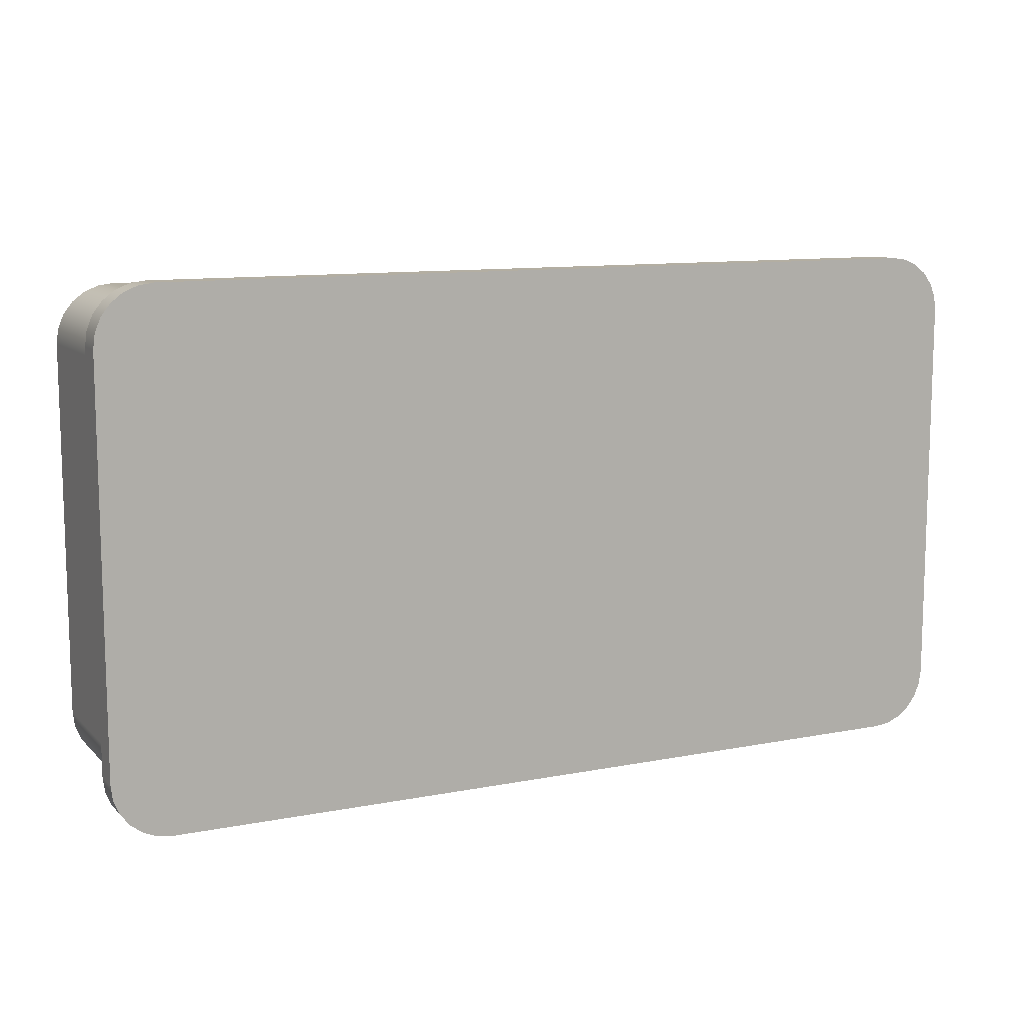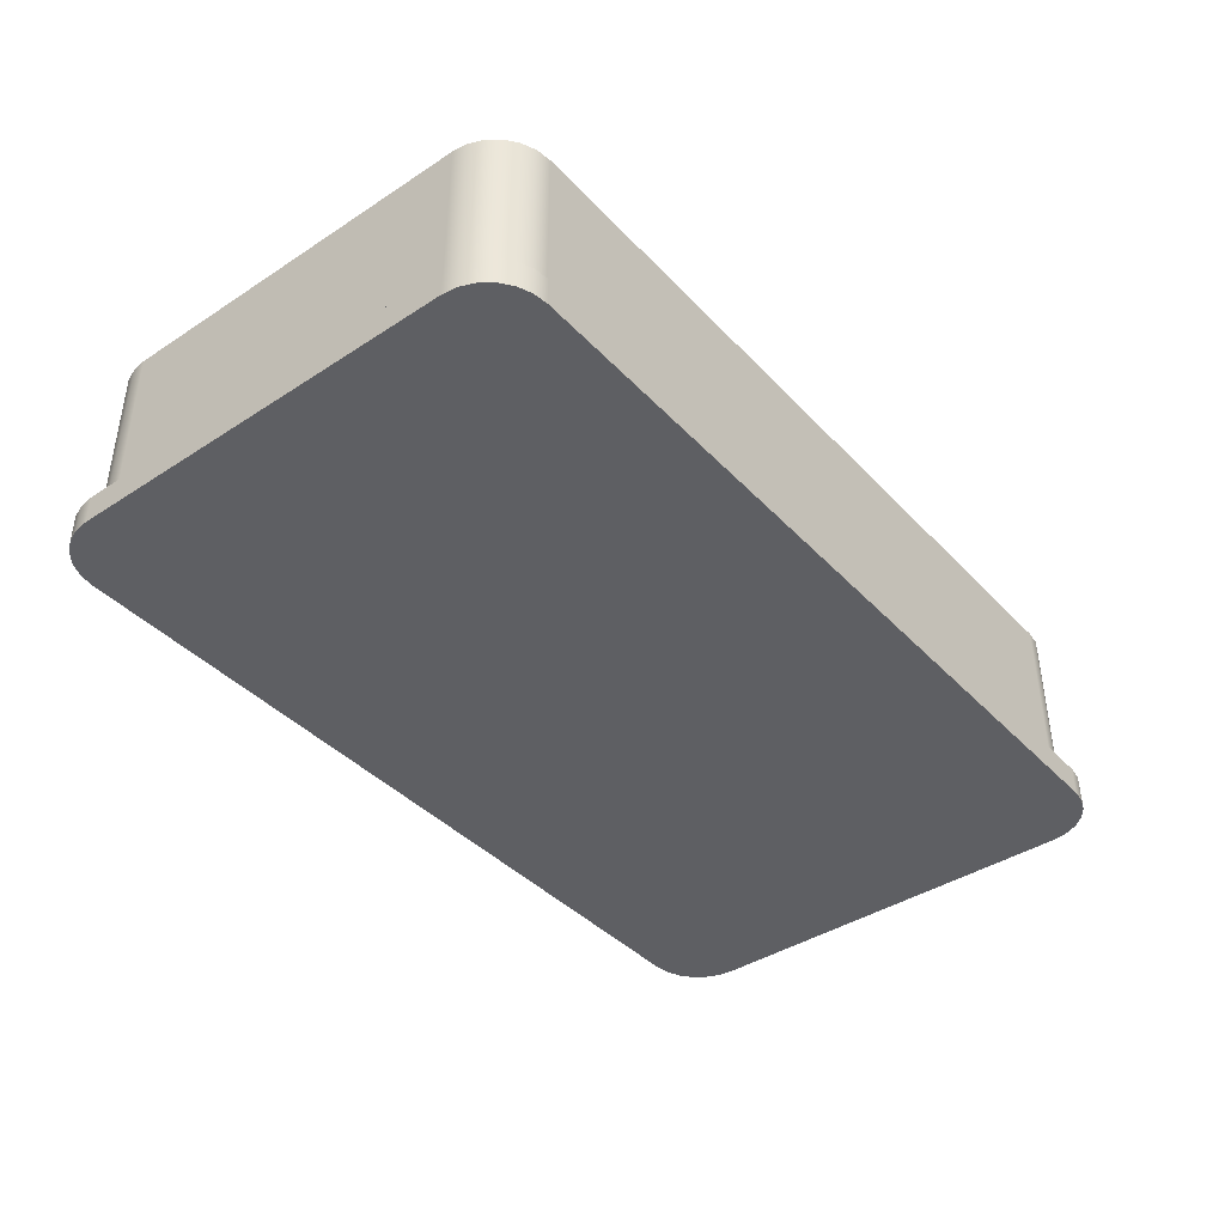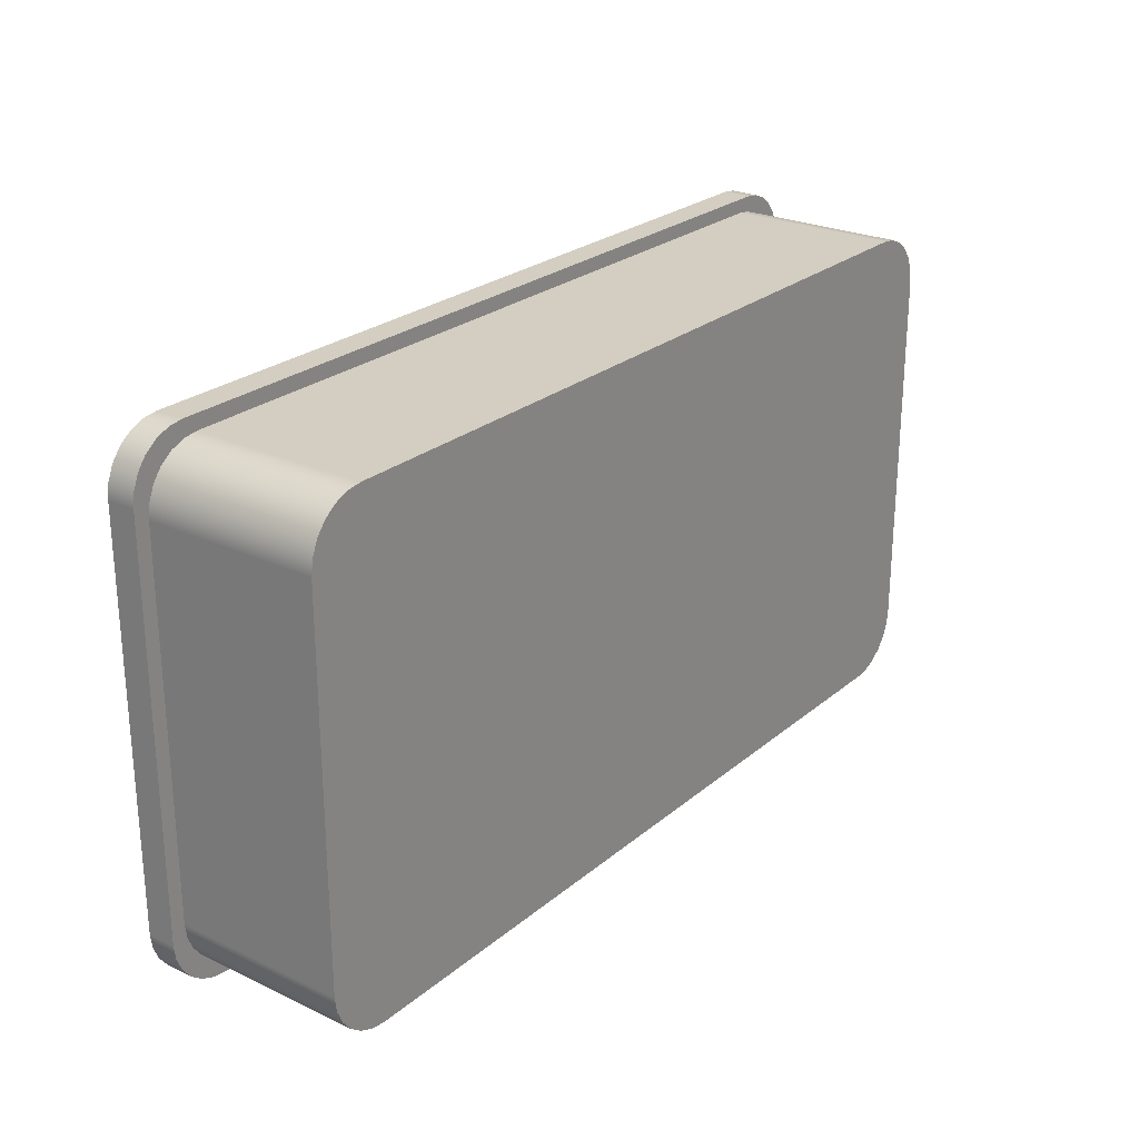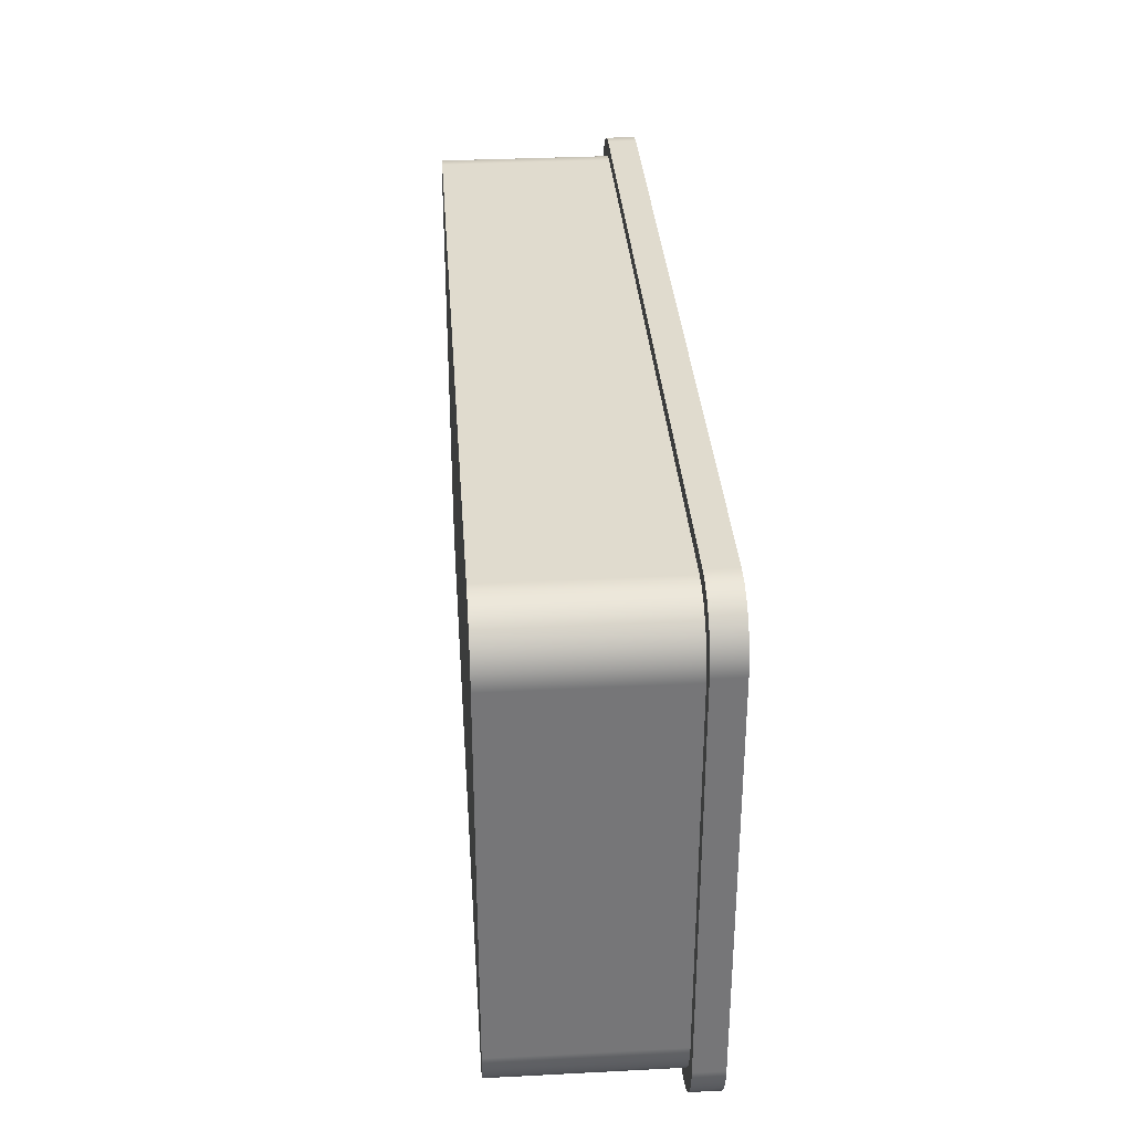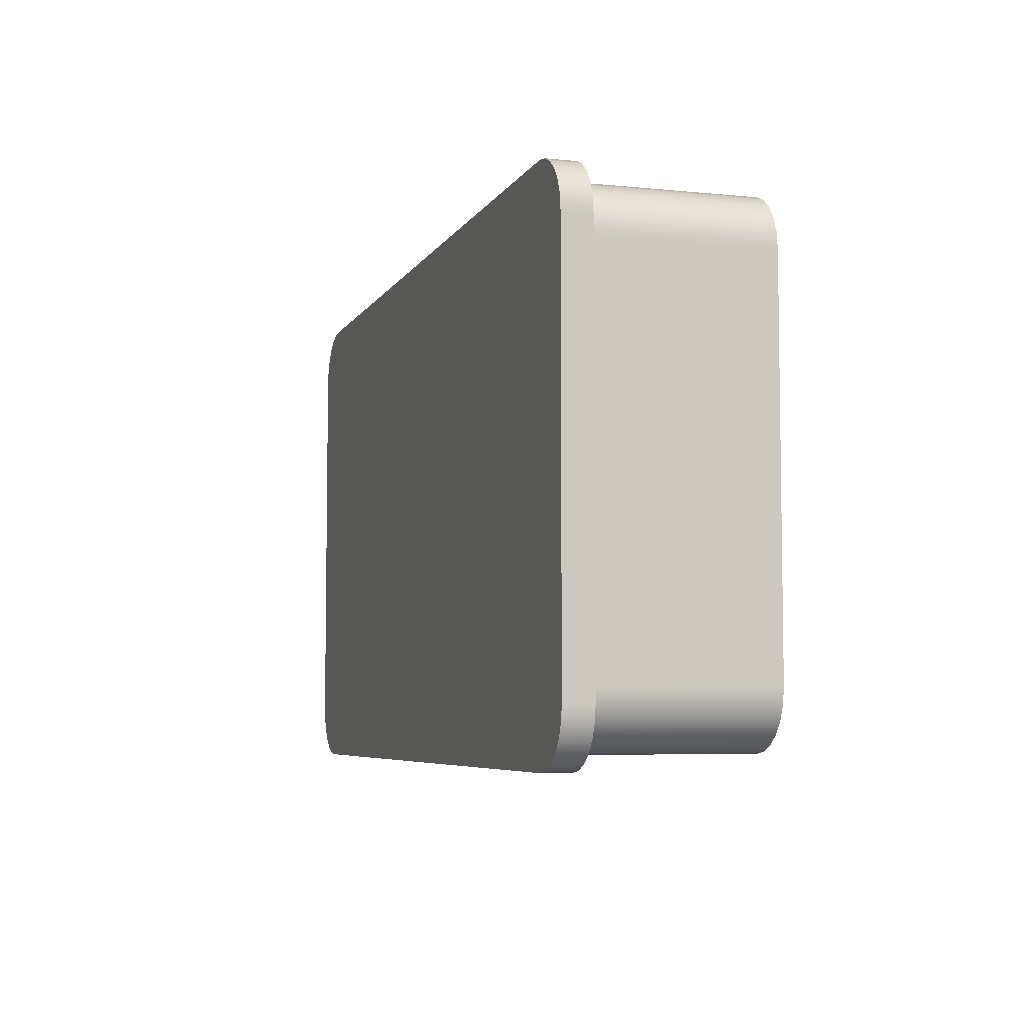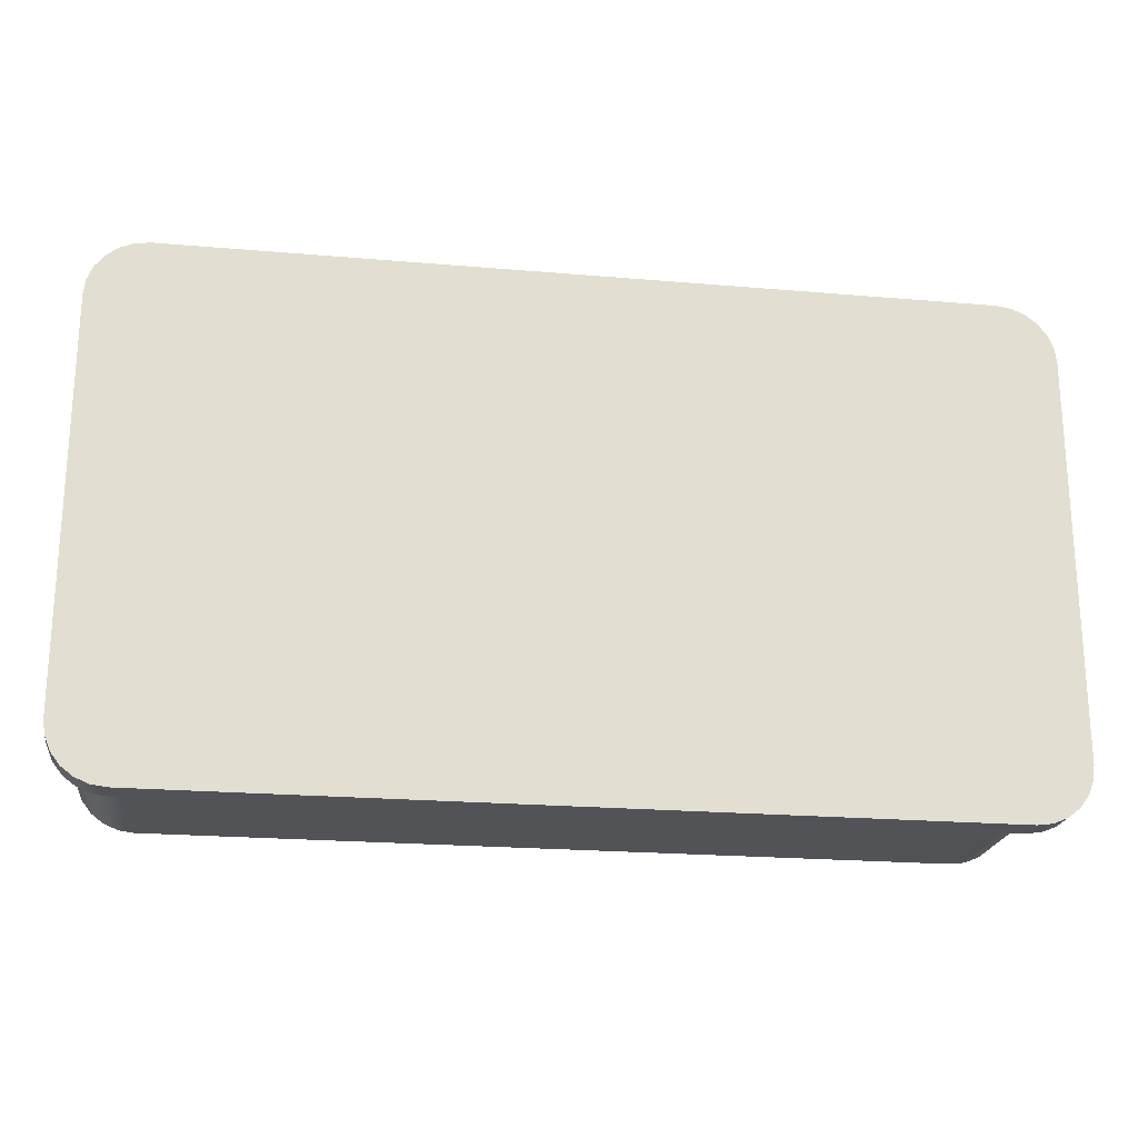
<metadata>
{"format":"obj","ext":"obj","renderer":"f3d","projection":"perspective","resolution":1024,"background":"white","views":[{"elev":10.8,"azim":-25.9,"up":"+Z"},{"elev":-40.7,"azim":128.6,"up":"+Y"},{"elev":25.0,"azim":127.2,"up":"+Z"},{"elev":33.4,"azim":-94.0,"up":"+Z"},{"elev":-5.8,"azim":72.8,"up":"+Z"},{"elev":-21.7,"azim":-8.6,"up":"+Z"}]}
</metadata>
<code>
v 4.445 0.3175 2.858
v 4.609 0.3175 2.836
v 4.763 0.3175 2.772
v 4.894 0.3175 2.672
v 4.995 0.3175 2.54
v 5.058 0.3175 2.387
v 5.08 0.3175 2.223
v 5.08 0.3175 -2.223
v 5.058 0.3175 -2.387
v 4.995 0.3175 -2.54
v 4.894 0.3175 -2.672
v 4.763 0.3175 -2.772
v 4.609 0.3175 -2.836
v 4.445 0.3175 -2.858
v -4.445 0.3175 -2.858
v -4.609 0.3175 -2.836
v -4.763 0.3175 -2.772
v -4.894 0.3175 -2.672
v -4.995 0.3175 -2.54
v -5.058 0.3175 -2.387
v -5.08 0.3175 -2.223
v -5.08 0.3175 2.223
v -5.058 0.3175 2.387
v -4.995 0.3175 2.54
v -4.894 0.3175 2.672
v -4.763 0.3175 2.772
v -4.609 0.3175 2.836
v -4.445 0.3175 2.858
v 4.921 0.3175 -2.064
v 4.921 0.3175 2.064
v 4.9 0.3175 2.228
v 4.836 0.3175 2.381
v 4.735 0.3175 2.513
v 4.604 0.3175 2.614
v 4.451 0.3175 2.677
v 4.286 0.3175 2.699
v -4.286 0.3175 2.699
v -4.451 0.3175 2.677
v -4.604 0.3175 2.614
v -4.735 0.3175 2.513
v -4.836 0.3175 2.381
v -4.9 0.3175 2.228
v -4.921 0.3175 2.064
v -4.921 0.3175 -2.064
v -4.9 0.3175 -2.228
v -4.836 0.3175 -2.381
v -4.735 0.3175 -2.513
v -4.604 0.3175 -2.614
v -4.451 0.3175 -2.677
v -4.286 0.3175 -2.699
v 4.286 0.3175 -2.699
v 4.451 0.3175 -2.677
v 4.604 0.3175 -2.614
v 4.735 0.3175 -2.513
v 4.836 0.3175 -2.381
v 4.9 0.3175 -2.228
v -4.445 0 2.858
v 4.445 0 2.858
v 4.445 0.3175 2.858
v -4.445 0.3175 2.858
v -5.08 0 2.223
v -5.058 0 2.387
v -4.995 0 2.54
v -4.894 0 2.672
v -4.763 0 2.772
v -4.609 0 2.836
v -4.445 0 2.858
v -4.445 0.3175 2.858
v -4.609 0.3175 2.836
v -4.763 0.3175 2.772
v -4.894 0.3175 2.672
v -4.995 0.3175 2.54
v -5.058 0.3175 2.387
v -5.08 0.3175 2.223
v -5.08 0 -2.223
v -5.08 0 2.223
v -5.08 0.3175 2.223
v -5.08 0.3175 -2.223
v -4.445 0 -2.858
v -4.609 0 -2.836
v -4.763 0 -2.772
v -4.894 0 -2.672
v -4.995 0 -2.54
v -5.058 0 -2.387
v -5.08 0 -2.223
v -5.08 0.3175 -2.223
v -5.058 0.3175 -2.387
v -4.995 0.3175 -2.54
v -4.894 0.3175 -2.672
v -4.763 0.3175 -2.772
v -4.609 0.3175 -2.836
v -4.445 0.3175 -2.858
v 4.445 0 -2.858
v -4.445 0 -2.858
v -4.445 0.3175 -2.858
v 4.445 0.3175 -2.858
v 5.08 0 -2.223
v 5.058 0 -2.387
v 4.995 0 -2.54
v 4.894 0 -2.672
v 4.763 0 -2.772
v 4.609 0 -2.836
v 4.445 0 -2.858
v 4.445 0.3175 -2.858
v 4.609 0.3175 -2.836
v 4.763 0.3175 -2.772
v 4.894 0.3175 -2.672
v 4.995 0.3175 -2.54
v 5.058 0.3175 -2.387
v 5.08 0.3175 -2.223
v 5.08 0 2.223
v 5.08 0 -2.223
v 5.08 0.3175 -2.223
v 5.08 0.3175 2.223
v 4.445 0 2.858
v 4.609 0 2.836
v 4.763 0 2.772
v 4.894 0 2.672
v 4.995 0 2.54
v 5.058 0 2.387
v 5.08 0 2.223
v 5.08 0.3175 2.223
v 5.058 0.3175 2.387
v 4.995 0.3175 2.54
v 4.894 0.3175 2.672
v 4.763 0.3175 2.772
v 4.609 0.3175 2.836
v 4.445 0.3175 2.858
v -4.921 0.3175 -2.064
v -4.921 0.3175 2.064
v -4.921 2.223 2.064
v -4.921 2.223 -2.064
v -4.921 0.3175 2.064
v -4.9 0.3175 2.228
v -4.836 0.3175 2.381
v -4.735 0.3175 2.513
v -4.604 0.3175 2.614
v -4.451 0.3175 2.677
v -4.286 0.3175 2.699
v -4.286 2.223 2.699
v -4.451 2.223 2.677
v -4.604 2.223 2.614
v -4.735 2.223 2.513
v -4.836 2.223 2.381
v -4.9 2.223 2.228
v -4.921 2.223 2.064
v -4.286 0.3175 2.699
v 4.286 0.3175 2.699
v 4.286 2.223 2.699
v -4.286 2.223 2.699
v 4.286 0.3175 2.699
v 4.451 0.3175 2.677
v 4.604 0.3175 2.614
v 4.735 0.3175 2.513
v 4.836 0.3175 2.381
v 4.9 0.3175 2.228
v 4.921 0.3175 2.064
v 4.921 2.223 2.064
v 4.9 2.223 2.228
v 4.836 2.223 2.381
v 4.735 2.223 2.513
v 4.604 2.223 2.614
v 4.451 2.223 2.677
v 4.286 2.223 2.699
v 4.921 0.3175 2.064
v 4.921 0.3175 -2.064
v 4.921 2.223 -2.064
v 4.921 2.223 2.064
v -4.286 0.3175 -2.699
v -4.451 0.3175 -2.677
v -4.604 0.3175 -2.614
v -4.735 0.3175 -2.513
v -4.836 0.3175 -2.381
v -4.9 0.3175 -2.228
v -4.921 0.3175 -2.064
v -4.921 2.223 -2.064
v -4.9 2.223 -2.228
v -4.836 2.223 -2.381
v -4.735 2.223 -2.513
v -4.604 2.223 -2.614
v -4.451 2.223 -2.677
v -4.286 2.223 -2.699
v 4.286 0.3175 -2.699
v -4.286 0.3175 -2.699
v -4.286 2.223 -2.699
v 4.286 2.223 -2.699
v 4.921 0.3175 -2.064
v 4.9 0.3175 -2.228
v 4.836 0.3175 -2.381
v 4.735 0.3175 -2.513
v 4.604 0.3175 -2.614
v 4.451 0.3175 -2.677
v 4.286 0.3175 -2.699
v 4.286 2.223 -2.699
v 4.451 2.223 -2.677
v 4.604 2.223 -2.614
v 4.735 2.223 -2.513
v 4.836 2.223 -2.381
v 4.9 2.223 -2.228
v 4.921 2.223 -2.064
v 4.921 2.223 -2.064
v 4.9 2.223 -2.228
v 4.836 2.223 -2.381
v 4.735 2.223 -2.513
v 4.604 2.223 -2.614
v 4.451 2.223 -2.677
v 4.286 2.223 -2.699
v -4.286 2.223 -2.699
v -4.451 2.223 -2.677
v -4.604 2.223 -2.614
v -4.735 2.223 -2.513
v -4.836 2.223 -2.381
v -4.9 2.223 -2.228
v -4.921 2.223 -2.064
v -4.921 2.223 2.064
v -4.9 2.223 2.228
v -4.836 2.223 2.381
v -4.735 2.223 2.513
v -4.604 2.223 2.614
v -4.451 2.223 2.677
v -4.286 2.223 2.699
v 4.286 2.223 2.699
v 4.451 2.223 2.677
v 4.604 2.223 2.614
v 4.735 2.223 2.513
v 4.836 2.223 2.381
v 4.9 2.223 2.228
v 4.921 2.223 2.064
v 5.08 0 2.223
v 5.058 0 2.387
v 4.995 0 2.54
v 4.894 0 2.672
v 4.763 0 2.772
v 4.609 0 2.836
v 4.445 0 2.858
v -4.445 0 2.858
v -4.609 0 2.836
v -4.763 0 2.772
v -4.894 0 2.672
v -4.995 0 2.54
v -5.058 0 2.387
v -5.08 0 2.223
v -5.08 0 -2.223
v -5.058 0 -2.387
v -4.995 0 -2.54
v -4.894 0 -2.672
v -4.763 0 -2.772
v -4.609 0 -2.836
v -4.445 0 -2.858
v 4.445 0 -2.858
v 4.609 0 -2.836
v 4.763 0 -2.772
v 4.894 0 -2.672
v 4.995 0 -2.54
v 5.058 0 -2.387
v 5.08 0 -2.223
g 5c3b7886-e336-11ea-a1d8-54bf646e7e1f
f 2 35 1
f 1 35 36
f 1 36 37
f 2 3 35
f 35 3 34
f 34 3 4
f 34 4 33
f 33 4 5
f 33 5 32
f 32 5 6
f 32 6 31
f 31 6 7
f 31 7 30
f 30 7 29
f 29 7 8
f 29 8 56
f 56 8 9
f 56 9 55
f 55 9 10
f 55 10 54
f 54 10 11
f 54 11 53
f 53 11 12
f 53 12 52
f 52 12 13
f 52 13 14
f 52 14 51
f 51 14 15
f 51 15 50
f 50 15 49
f 49 15 16
f 49 16 17
f 49 17 48
f 48 17 18
f 48 18 47
f 47 18 19
f 47 19 46
f 46 19 20
f 46 20 45
f 45 20 21
f 45 21 44
f 44 21 22
f 44 22 43
f 43 22 42
f 42 22 23
f 42 23 41
f 41 23 24
f 41 24 40
f 40 24 25
f 40 25 39
f 39 25 26
f 39 26 38
f 38 26 27
f 38 27 28
f 38 28 37
f 37 28 1
g 5c4e1594-e336-11ea-a204-54bf646e7e1f
f 57 58 60
f 60 58 59
g 5c6100dc-e336-11ea-99b5-54bf646e7e1f
f 74 61 73
f 73 61 62
f 73 62 72
f 72 62 63
f 72 63 71
f 71 63 64
f 71 64 70
f 70 64 65
f 70 65 69
f 69 65 66
f 69 66 68
f 68 66 67
g 5c754bac-e336-11ea-aa23-54bf646e7e1f
f 75 76 78
f 78 76 77
g 5c8d18dc-e336-11ea-aabe-54bf646e7e1f
f 92 79 91
f 91 79 80
f 91 80 90
f 90 80 81
f 90 81 89
f 89 81 82
f 89 82 88
f 88 82 83
f 88 83 87
f 87 83 84
f 87 84 86
f 86 84 85
g 5ca29c38-e336-11ea-ac84-54bf646e7e1f
f 93 94 96
f 96 94 95
g 5cbb2cc0-e336-11ea-8b8f-54bf646e7e1f
f 110 97 109
f 109 97 98
f 109 98 108
f 108 98 99
f 108 99 107
f 107 99 100
f 107 100 106
f 106 100 101
f 106 101 105
f 105 101 102
f 105 102 104
f 104 102 103
g 5ccf7778-e336-11ea-a0a5-54bf646e7e1f
f 111 112 114
f 114 112 113
g 5ce34d1c-e336-11ea-bde2-54bf646e7e1f
f 128 115 127
f 127 115 116
f 127 116 126
f 126 116 117
f 126 117 125
f 125 117 118
f 125 118 124
f 124 118 119
f 124 119 123
f 123 119 120
f 123 120 122
f 122 120 121
g 59c09d26-e336-11ea-abcb-54bf646e7e1f
f 129 130 132
f 132 130 131
g 59a7e56e-e336-11ea-a9a0-54bf646e7e1f
f 146 133 145
f 145 133 134
f 145 134 144
f 144 134 135
f 144 135 143
f 143 135 136
f 143 136 142
f 142 136 137
f 142 137 141
f 141 137 138
f 141 138 140
f 140 138 139
g 5996a7dc-e336-11ea-89c8-54bf646e7e1f
f 147 148 150
f 150 148 149
g 5985913a-e336-11ea-9d4e-54bf646e7e1f
f 164 151 163
f 163 151 152
f 163 152 162
f 162 152 153
f 162 153 161
f 161 153 154
f 161 154 160
f 160 154 155
f 160 155 159
f 159 155 156
f 159 156 158
f 158 156 157
g 5974539e-e336-11ea-9250-54bf646e7e1f
f 165 166 168
f 168 166 167
g 59dadb24-e336-11ea-b5ee-54bf646e7e1f
f 182 169 181
f 181 169 170
f 181 170 180
f 180 170 171
f 180 171 179
f 179 171 172
f 179 172 178
f 178 172 173
f 178 173 177
f 177 173 174
f 177 174 176
f 176 174 175
g 59f62a92-e336-11ea-87ce-54bf646e7e1f
f 183 184 186
f 186 184 185
g 5a0915c6-e336-11ea-88a6-54bf646e7e1f
f 200 187 199
f 199 187 188
f 199 188 198
f 198 188 189
f 198 189 197
f 197 189 190
f 197 190 196
f 196 190 191
f 196 191 195
f 195 191 192
f 195 192 194
f 194 192 193
g 5a37ed26-e336-11ea-8c50-54bf646e7e1f
f 202 207 201
f 201 207 208
f 201 208 214
f 214 208 213
f 213 208 212
f 212 208 211
f 211 208 210
f 210 208 209
f 202 203 207
f 207 203 204
f 207 204 205
f 205 206 207
f 201 214 228
f 228 214 215
f 228 215 222
f 222 215 221
f 221 215 216
f 221 216 217
f 217 218 221
f 221 218 219
f 221 219 220
f 223 224 222
f 222 224 225
f 222 225 226
f 226 227 222
f 222 227 228
g 5a522b14-e336-11ea-9d63-54bf646e7e1f
f 230 235 229
f 229 235 236
f 229 236 242
f 242 236 241
f 241 236 240
f 240 236 239
f 239 236 238
f 238 236 237
f 230 231 235
f 235 231 232
f 235 232 233
f 233 234 235
f 229 242 256
f 256 242 243
f 256 243 250
f 250 243 249
f 249 243 244
f 249 244 245
f 245 246 249
f 249 246 247
f 249 247 248
f 251 252 250
f 250 252 253
f 250 253 254
f 254 255 250
f 250 255 256

</code>
